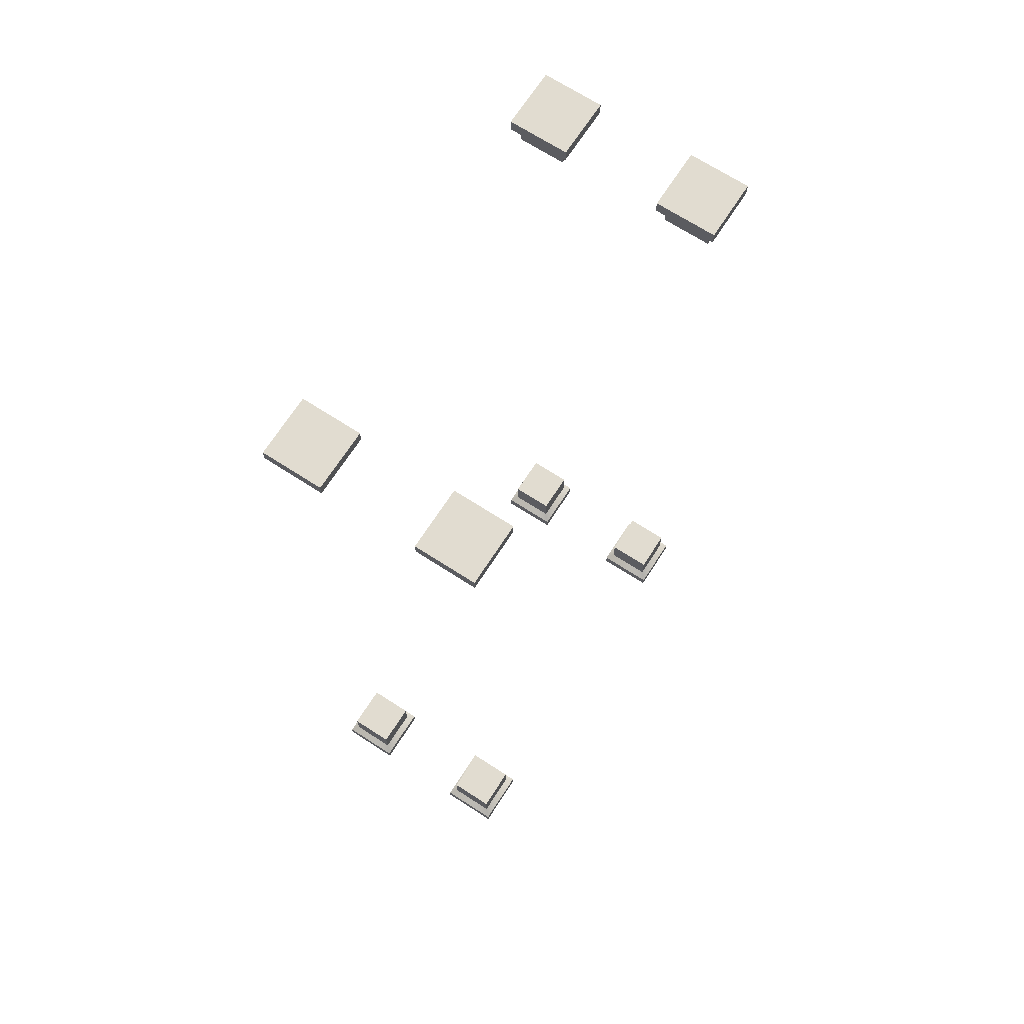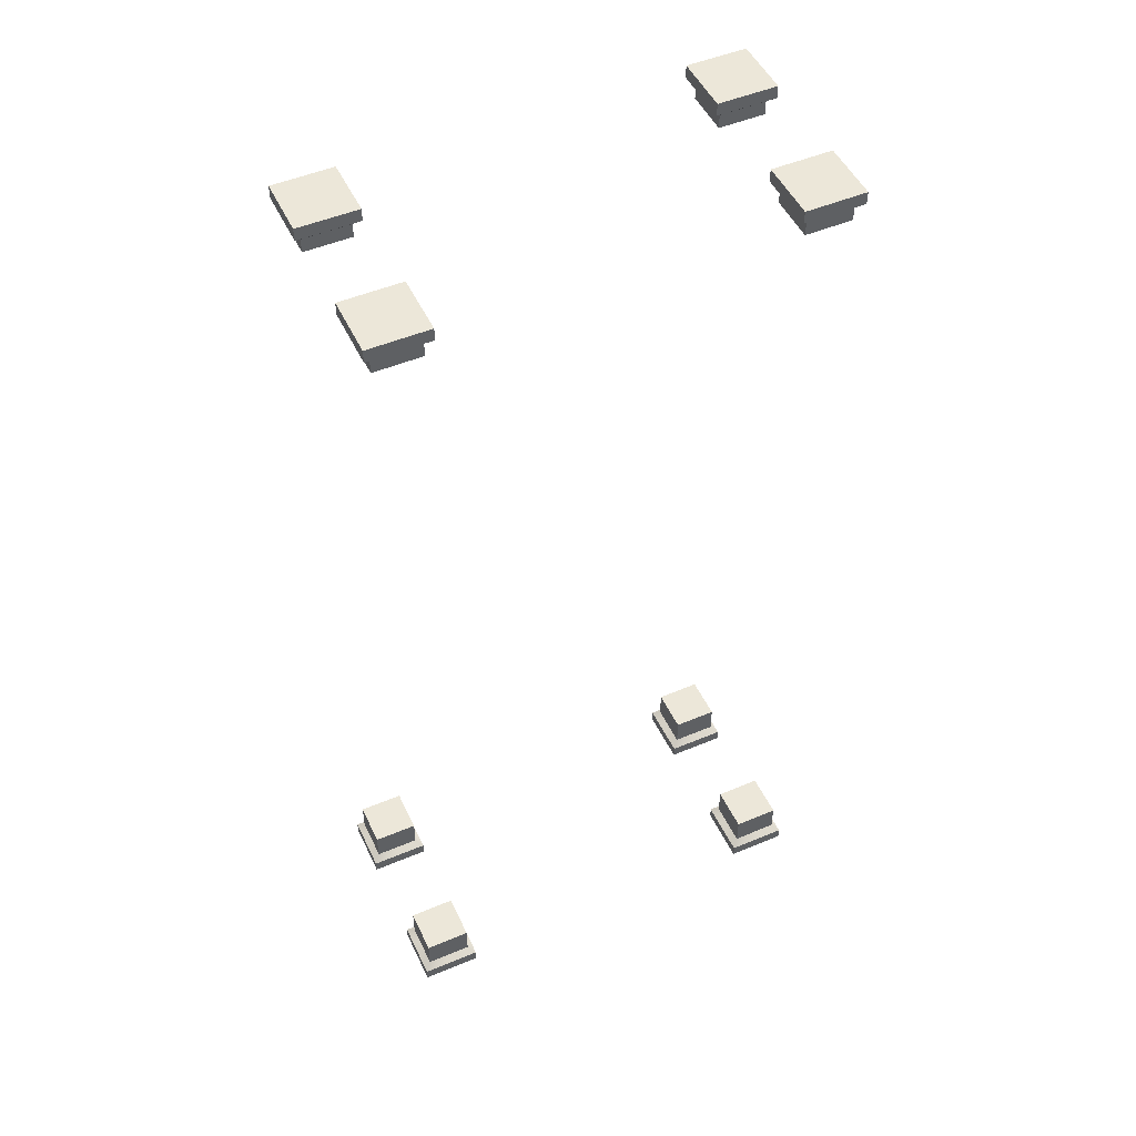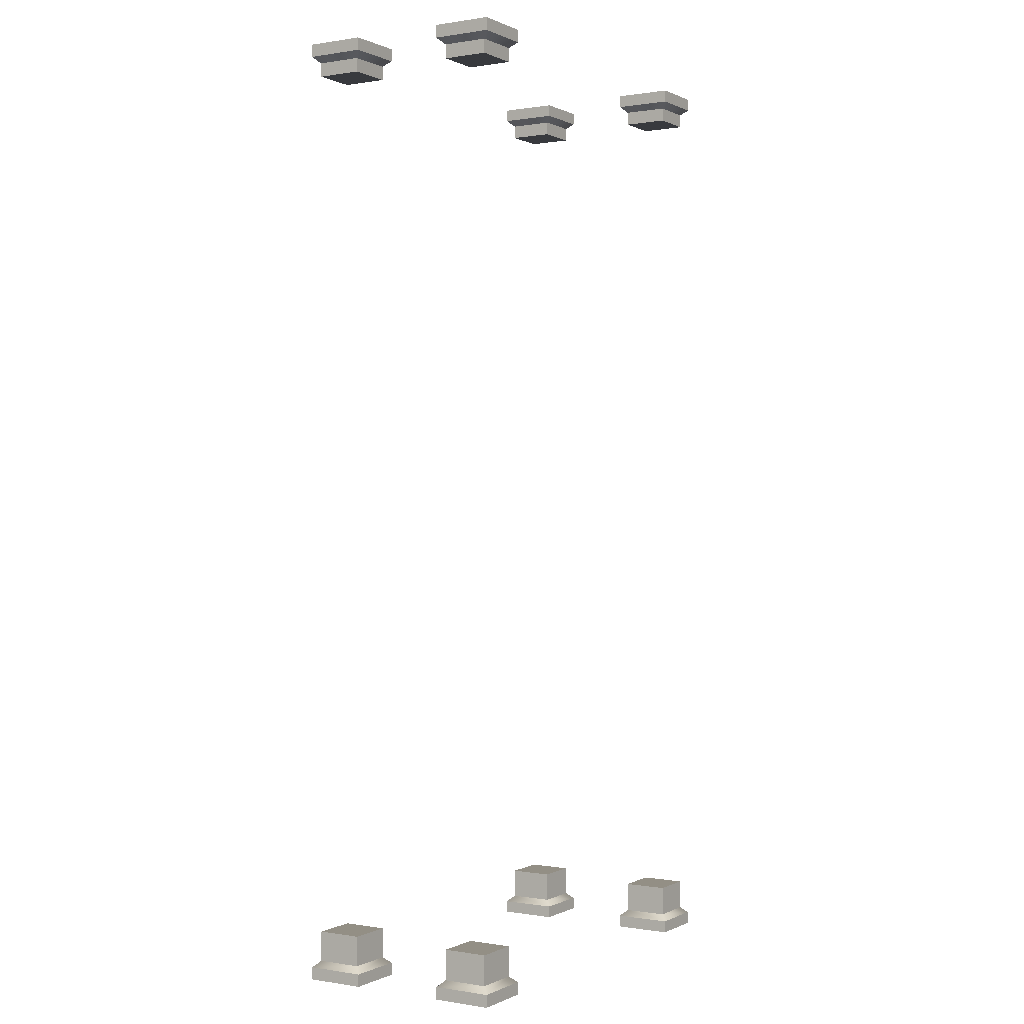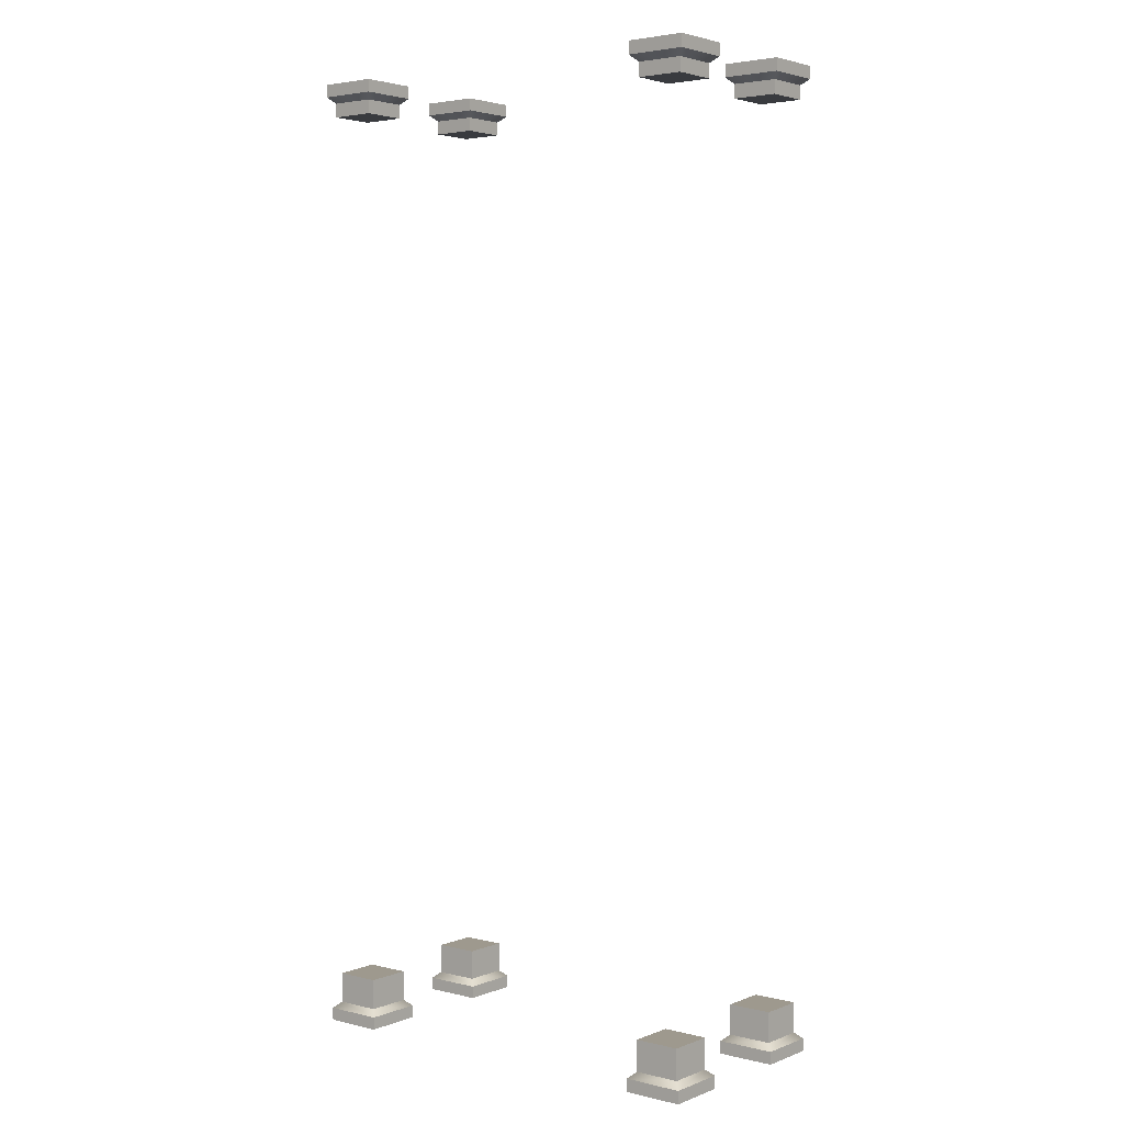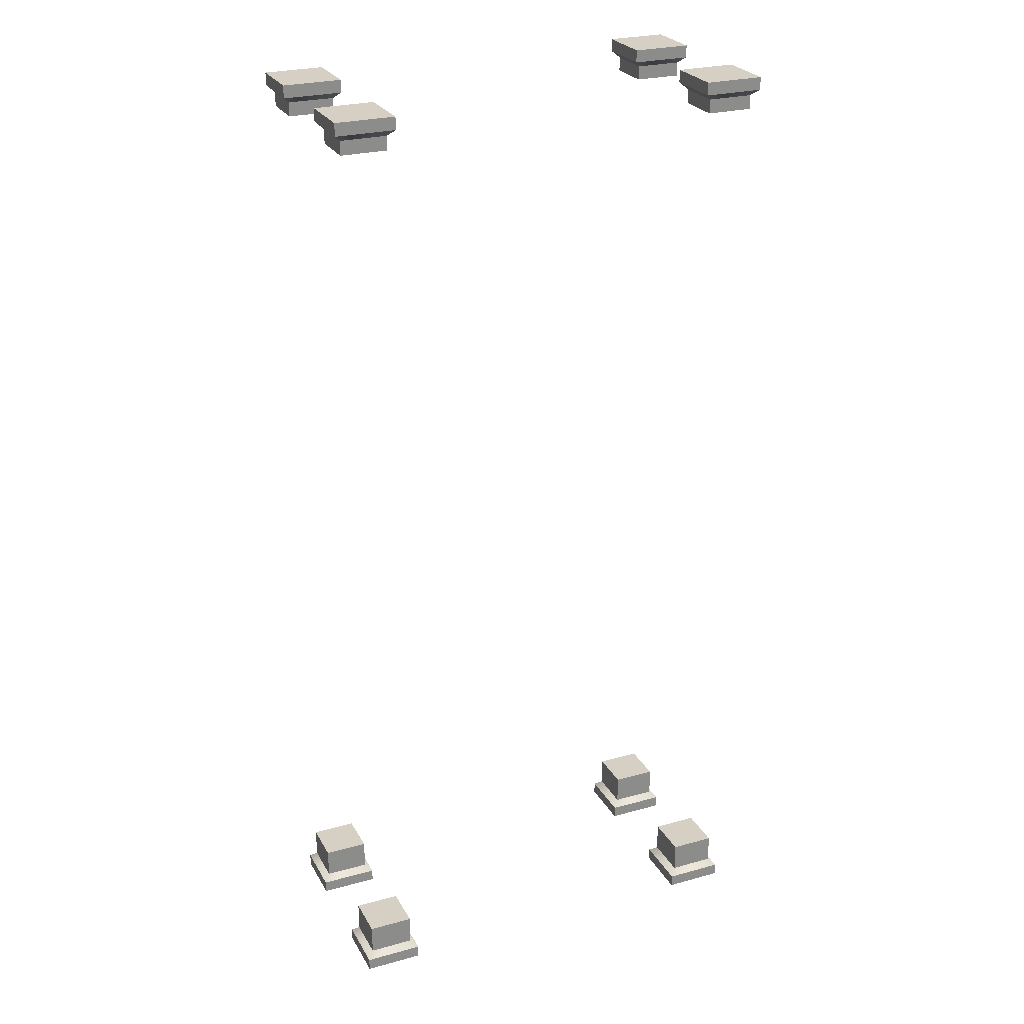
<metadata>
{"format":"obj","ext":"obj","renderer":"f3d","projection":"perspective","resolution":1024,"background":"white","views":[{"elev":69.4,"azim":122.9,"up":"+Y"},{"elev":50.0,"azim":155.2,"up":"+Y"},{"elev":0.2,"azim":121.5,"up":"+Y"},{"elev":3.5,"azim":38.7,"up":"+Y"},{"elev":26.2,"azim":156.5,"up":"+Y"}]}
</metadata>
<code>
v -30.88 -97.14 6.904
v -24.34 -97.14 6.904
v -30.88 -97.14 0.3721
v -24.34 -97.14 0.3721
v -30.88 -101.5 6.904
v -30.88 -101.5 0.3721
v -24.34 -101.5 0.3721
v -24.34 -101.5 6.904
v -31.84 -102.4 7.87
v -31.84 -102.4 -0.5936
v -31.84 -104.2 7.87
v -31.84 -104.2 -0.5936
v -23.38 -104.2 -0.5936
v -23.38 -102.4 -0.5936
v -23.38 -102.4 7.87
v -23.38 -104.2 7.87
v -30.88 -97.14 -15.29
v -24.34 -97.14 -15.29
v -30.88 -97.14 -21.82
v -24.34 -97.14 -21.82
v -30.88 -101.5 -15.29
v -30.88 -101.5 -21.82
v -24.34 -101.5 -21.82
v -24.34 -101.5 -15.29
v -31.84 -102.4 -14.32
v -31.84 -102.4 -22.78
v -31.84 -104.2 -14.32
v -31.84 -104.2 -22.78
v -23.38 -104.2 -22.78
v -23.38 -102.4 -22.78
v -23.38 -102.4 -14.32
v -23.38 -104.2 -14.32
v 30.88 -97.14 6.904
v 24.34 -97.14 6.904
v 30.88 -97.14 0.3721
v 24.34 -97.14 0.3721
v 30.88 -101.5 6.904
v 30.88 -101.5 0.3721
v 24.34 -101.5 0.3721
v 24.34 -101.5 6.904
v 31.84 -102.4 7.87
v 31.84 -102.4 -0.5936
v 31.84 -104.2 7.87
v 31.84 -104.2 -0.5936
v 23.38 -104.2 -0.5936
v 23.38 -102.4 -0.5936
v 23.38 -102.4 7.87
v 23.38 -104.2 7.87
v 30.88 -97.14 -15.29
v 24.34 -97.14 -15.29
v 30.88 -97.14 -21.82
v 24.34 -97.14 -21.82
v 30.88 -101.5 -15.29
v 30.88 -101.5 -21.82
v 24.34 -101.5 -21.82
v 24.34 -101.5 -15.29
v 31.84 -102.4 -14.32
v 31.84 -102.4 -22.78
v 31.84 -104.2 -14.32
v 31.84 -104.2 -22.78
v 23.38 -104.2 -22.78
v 23.38 -102.4 -22.78
v 23.38 -102.4 -14.32
v 23.38 -104.2 -14.32
v -30.88 30.06 6.904
v -24.34 30.06 6.904
v -30.88 30.06 0.3721
v -24.34 30.06 0.3721
v -30.88 32.05 6.904
v -30.88 32.05 0.3721
v -24.34 32.05 0.3721
v -24.34 32.05 6.904
v -31.84 32.93 7.87
v -31.84 32.93 -0.5936
v -31.84 34.74 7.87
v -31.84 34.74 -0.5936
v -23.38 34.74 -0.5936
v -23.38 32.93 -0.5936
v -23.38 32.93 7.87
v -23.38 34.74 7.87
v -30.88 30.06 -15.29
v -24.34 30.06 -15.29
v -30.88 30.06 -21.82
v -24.34 30.06 -21.82
v -30.88 32.05 -15.29
v -30.88 32.05 -21.82
v -24.34 32.05 -21.82
v -24.34 32.05 -15.29
v -31.84 32.93 -14.32
v -31.84 32.93 -22.78
v -31.84 34.74 -14.32
v -31.84 34.74 -22.78
v -23.38 34.74 -22.78
v -23.38 32.93 -22.78
v -23.38 32.93 -14.32
v -23.38 34.74 -14.32
v 30.88 30.06 6.904
v 24.34 30.06 6.904
v 30.88 30.06 0.3721
v 24.34 30.06 0.3721
v 30.88 32.05 6.904
v 30.88 32.05 0.3721
v 24.34 32.05 0.3721
v 24.34 32.05 6.904
v 31.84 32.93 7.87
v 31.84 32.93 -0.5936
v 31.84 34.74 7.87
v 31.84 34.74 -0.5936
v 23.38 34.74 -0.5936
v 23.38 32.93 -0.5936
v 23.38 32.93 7.87
v 23.38 34.74 7.87
v 30.88 30.06 -15.29
v 24.34 30.06 -15.29
v 30.88 30.06 -21.82
v 24.34 30.06 -21.82
v 30.88 32.05 -15.29
v 30.88 32.05 -21.82
v 24.34 32.05 -21.82
v 24.34 32.05 -15.29
v 31.84 32.93 -14.32
v 31.84 32.93 -22.78
v 31.84 34.74 -14.32
v 31.84 34.74 -22.78
v 23.38 34.74 -22.78
v 23.38 32.93 -22.78
v 23.38 32.93 -14.32
v 23.38 34.74 -14.32
f 1 5 8 2
f 6 3 4 7
f 3 1 2 4
f 2 8 7 4
f 3 6 5 1
f 10 12 11 9
f 12 10 14 13
f 15 16 13 14
f 9 11 16 15
f 6 10 9 5
f 13 16 11 12
f 7 14 10 6
f 8 15 14 7
f 5 9 15 8
f 17 21 24 18
f 22 19 20 23
f 19 17 18 20
f 18 24 23 20
f 19 22 21 17
f 26 28 27 25
f 28 26 30 29
f 31 32 29 30
f 25 27 32 31
f 22 26 25 21
f 29 32 27 28
f 23 30 26 22
f 24 31 30 23
f 21 25 31 24
f 33 34 40 37
f 38 39 36 35
f 35 36 34 33
f 34 36 39 40
f 35 33 37 38
f 42 41 43 44
f 44 45 46 42
f 47 46 45 48
f 41 47 48 43
f 38 37 41 42
f 45 44 43 48
f 39 38 42 46
f 40 39 46 47
f 37 40 47 41
f 49 50 56 53
f 54 55 52 51
f 51 52 50 49
f 50 52 55 56
f 51 49 53 54
f 58 57 59 60
f 60 61 62 58
f 63 62 61 64
f 57 63 64 59
f 54 53 57 58
f 61 60 59 64
f 55 54 58 62
f 56 55 62 63
f 53 56 63 57
f 65 66 72 69
f 70 71 68 67
f 67 68 66 65
f 66 68 71 72
f 67 65 69 70
f 74 73 75 76
f 76 77 78 74
f 79 78 77 80
f 73 79 80 75
f 70 69 73 74
f 77 76 75 80
f 71 70 74 78
f 72 71 78 79
f 69 72 79 73
f 81 82 88 85
f 86 87 84 83
f 83 84 82 81
f 82 84 87 88
f 83 81 85 86
f 90 89 91 92
f 92 93 94 90
f 95 94 93 96
f 89 95 96 91
f 86 85 89 90
f 93 92 91 96
f 87 86 90 94
f 88 87 94 95
f 85 88 95 89
f 97 101 104 98
f 102 99 100 103
f 99 97 98 100
f 98 104 103 100
f 99 102 101 97
f 106 108 107 105
f 108 106 110 109
f 111 112 109 110
f 105 107 112 111
f 102 106 105 101
f 109 112 107 108
f 103 110 106 102
f 104 111 110 103
f 101 105 111 104
f 113 117 120 114
f 118 115 116 119
f 115 113 114 116
f 114 120 119 116
f 115 118 117 113
f 122 124 123 121
f 124 122 126 125
f 127 128 125 126
f 121 123 128 127
f 118 122 121 117
f 125 128 123 124
f 119 126 122 118
f 120 127 126 119
f 117 121 127 120

</code>
